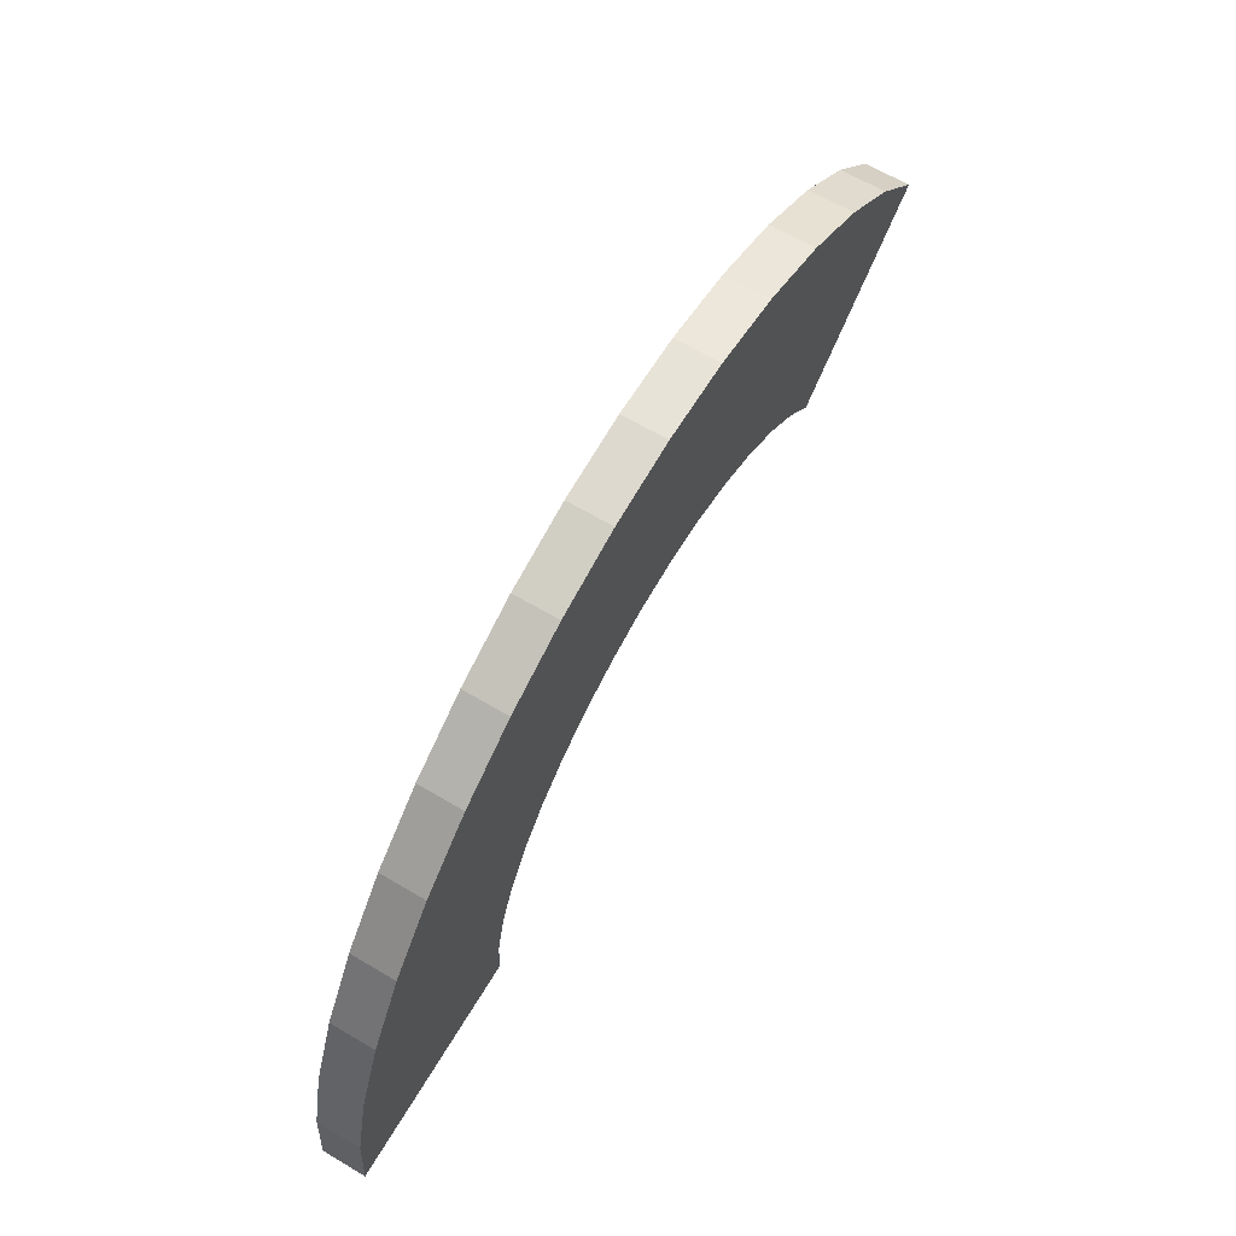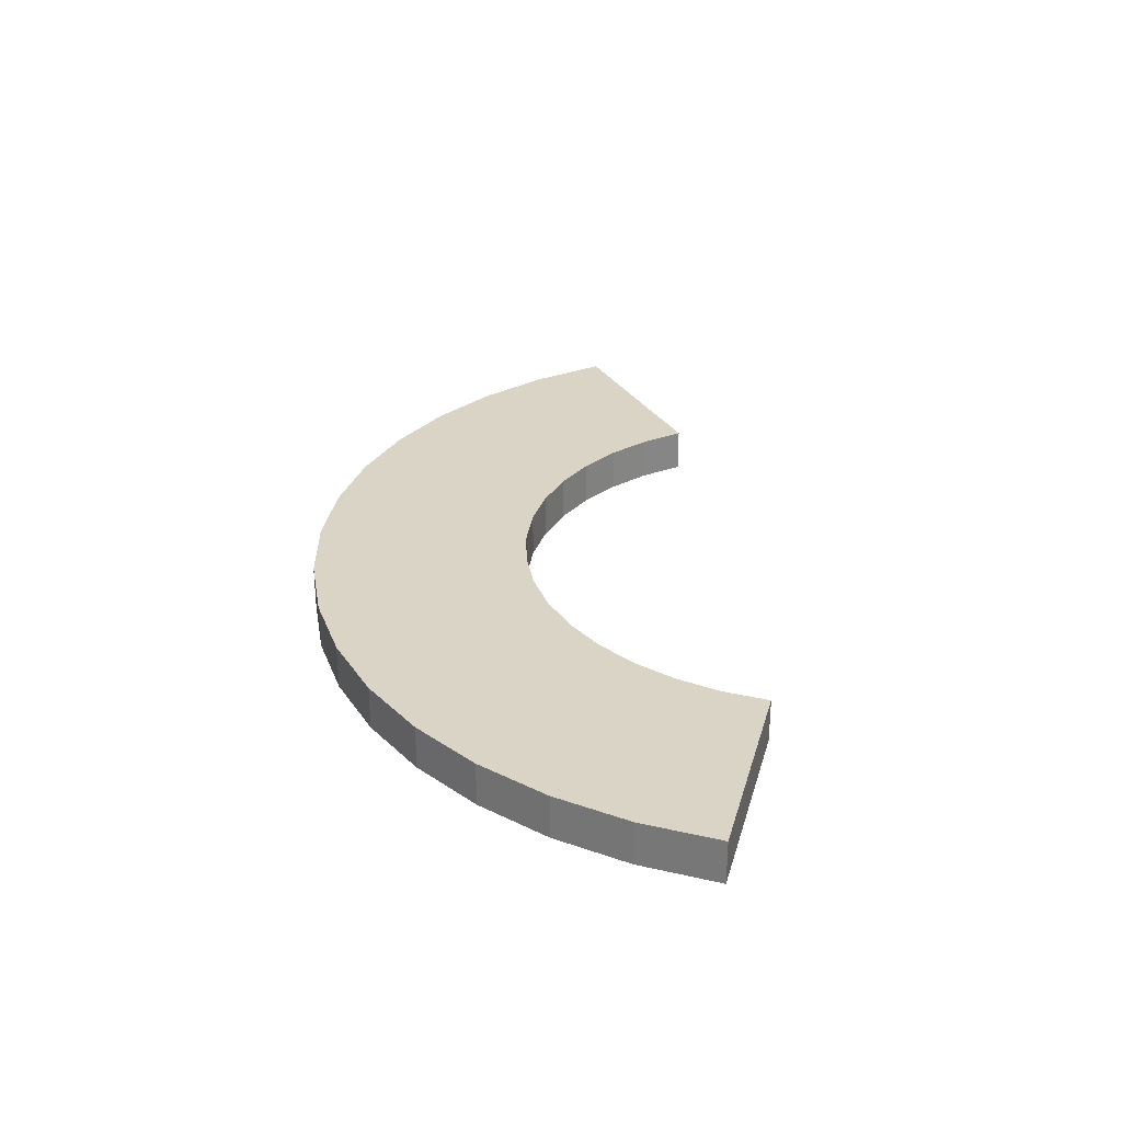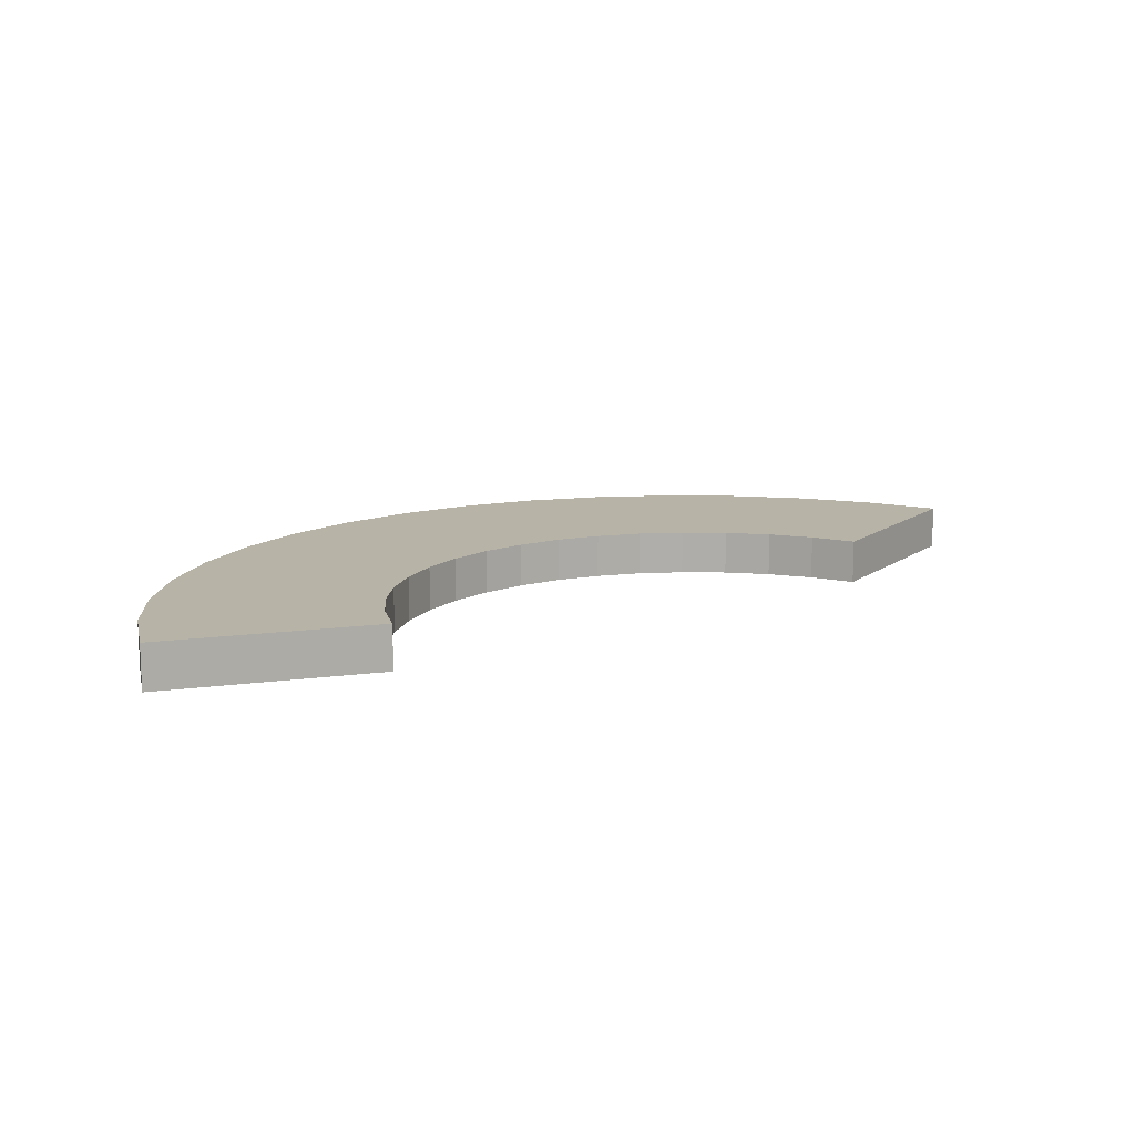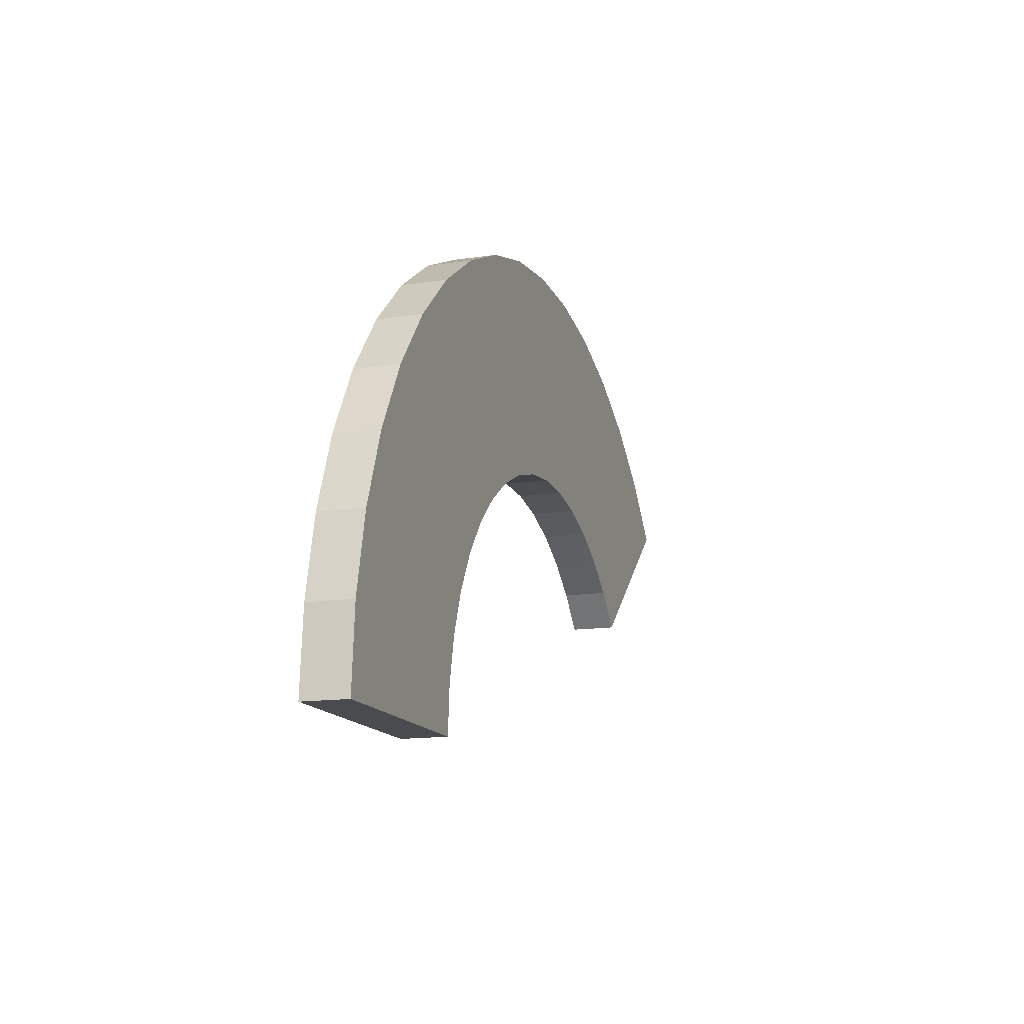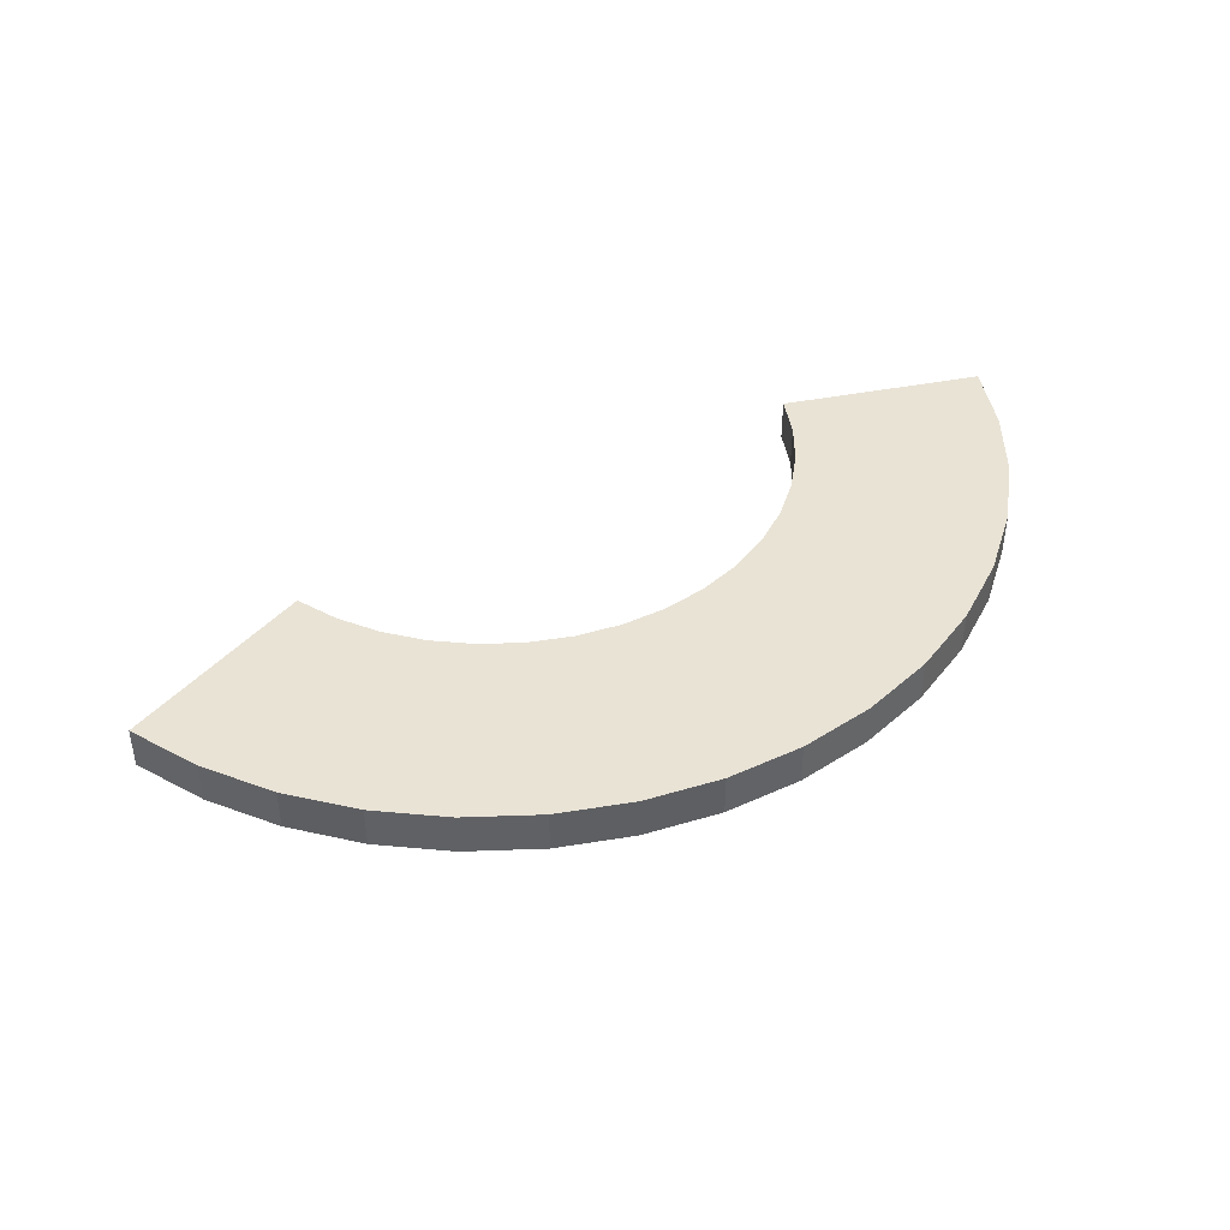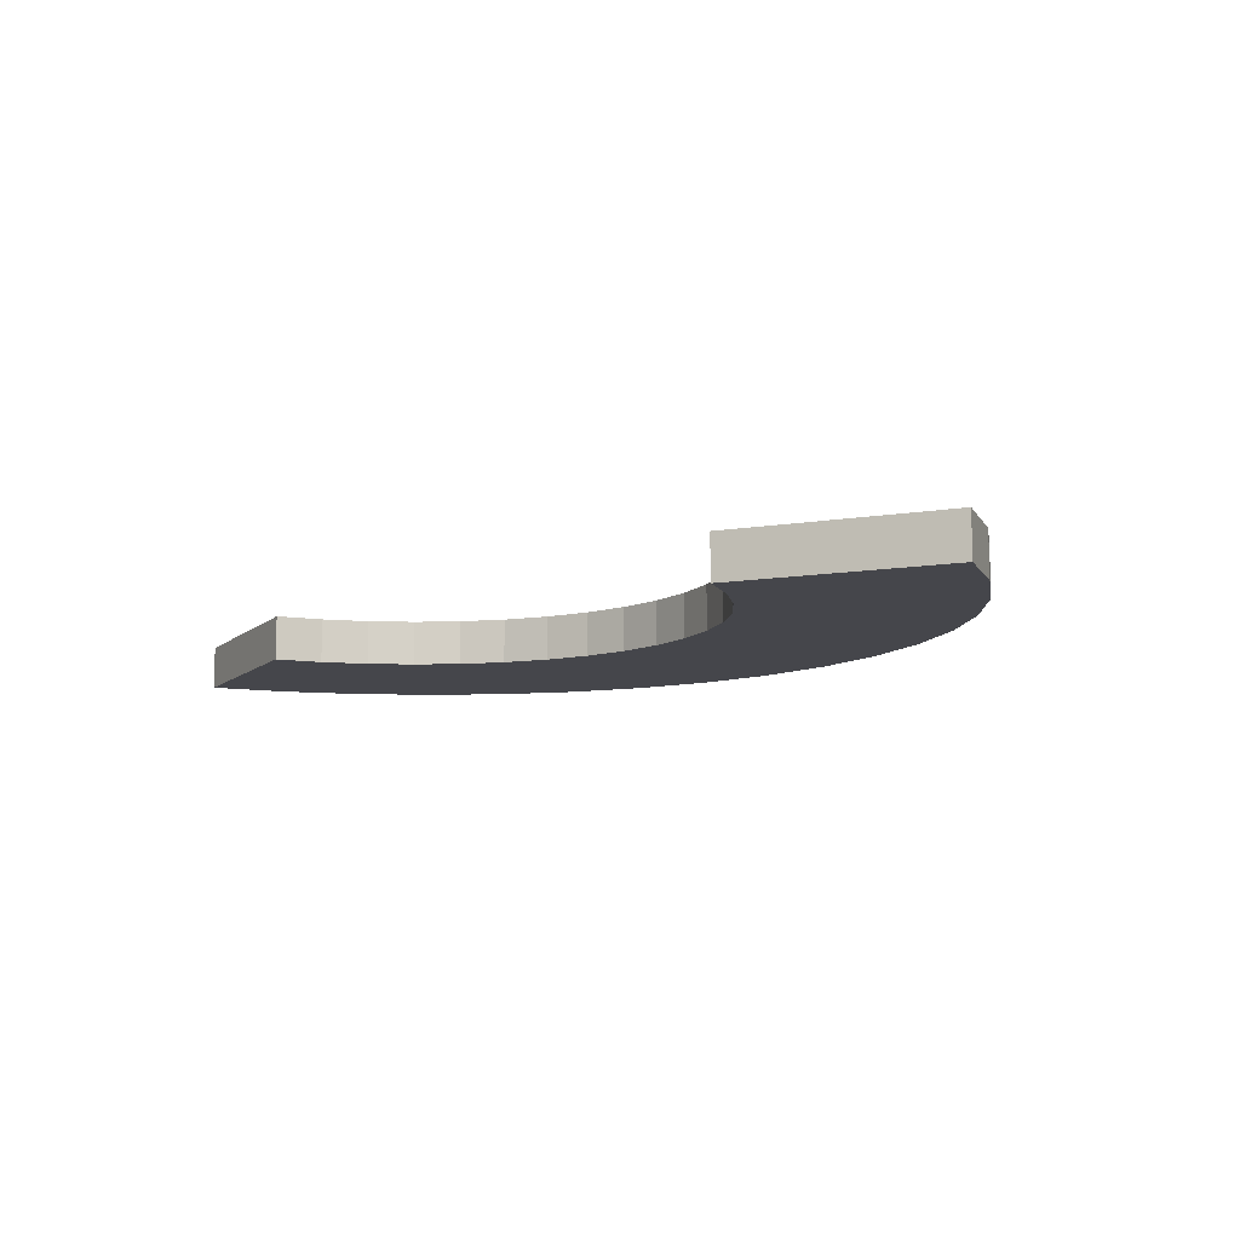
<metadata>
{"format":"obj","ext":"obj","renderer":"f3d","projection":"perspective","resolution":1024,"background":"white","views":[{"elev":64.4,"azim":-59.2,"up":"+Y"},{"elev":28.9,"azim":-75.4,"up":"+Z"},{"elev":12.6,"azim":-17.6,"up":"+Z"},{"elev":-14.3,"azim":-71.8,"up":"+Y"},{"elev":42.1,"azim":166.9,"up":"+Z"},{"elev":-10.1,"azim":63.4,"up":"+Z"}]}
</metadata>
<code>
g Collision/COL_PB_SH_Platform_FInale_Satellite_TwoArches_Arch_r12_d140
v -0 0 0
v 0.1397 1.825 0
v -0 0 1
v 0.1397 1.825 1
v 5.081 1.065 0
v 5 0 0
v 5.081 1.065 1
v 5 0 1
v -0 0 1
v 5 0 1
v -0 0 0
v 5 0 0
v 0.1397 1.825 0
v 0.5554 3.608 0
v 0.1397 1.825 1
v 0.5554 3.608 1
v 5.324 2.105 0
v 5.081 1.065 0
v 5.324 2.105 1
v 5.081 1.065 1
v 0.5554 3.608 0
v 1.238 5.307 0
v 0.5554 3.608 1
v 1.238 5.307 1
v 5.722 3.096 0
v 5.324 2.105 0
v 5.722 3.096 1
v 5.324 2.105 1
v 1.238 5.307 0
v 2.17 6.883 0
v 1.238 5.307 1
v 2.17 6.883 1
v 6.266 4.015 0
v 5.722 3.096 0
v 6.266 4.015 1
v 5.722 3.096 1
v 2.17 6.883 0
v 3.332 8.298 0
v 2.17 6.883 1
v 3.332 8.298 1
v 6.943 4.841 0
v 6.266 4.015 0
v 6.943 4.841 1
v 6.266 4.015 1
v 3.332 8.298 0
v 4.695 9.52 0
v 3.332 8.298 1
v 4.695 9.52 1
v 7.739 5.553 0
v 6.943 4.841 0
v 7.739 5.553 1
v 6.943 4.841 1
v 4.695 9.52 0
v 6.228 10.52 0
v 4.695 9.52 1
v 6.228 10.52 1
v 8.633 6.137 0
v 7.739 5.553 0
v 8.633 6.137 1
v 7.739 5.553 1
v 6.228 10.52 0
v 7.896 11.28 0
v 6.228 10.52 1
v 7.896 11.28 1
v 9.606 6.578 0
v 8.633 6.137 0
v 9.606 6.578 1
v 8.633 6.137 1
v 7.896 11.28 0
v 9.659 11.77 0
v 7.896 11.28 1
v 9.659 11.77 1
v 10.63 6.865 0
v 9.606 6.578 0
v 10.63 6.865 1
v 9.606 6.578 1
v 9.659 11.77 0
v 11.48 11.99 0
v 9.659 11.77 1
v 11.48 11.99 1
v 11.69 6.993 0
v 10.63 6.865 0
v 11.69 6.993 1
v 10.63 6.865 1
v 11.48 11.99 0
v 13.31 11.93 0
v 11.48 11.99 1
v 13.31 11.93 1
v 12.76 6.958 0
v 11.69 6.993 0
v 12.76 6.958 1
v 11.69 6.993 1
v 13.31 11.93 0
v 15.11 11.59 0
v 13.31 11.93 1
v 15.11 11.59 1
v 13.81 6.761 0
v 12.76 6.958 0
v 13.81 6.761 1
v 12.76 6.958 1
v 15.11 11.59 0
v 16.83 10.98 0
v 15.11 11.59 1
v 16.83 10.98 1
v 14.82 6.407 0
v 13.81 6.761 0
v 14.82 6.407 1
v 13.81 6.761 1
v 16.83 10.98 0
v 18.45 10.12 0
v 16.83 10.98 1
v 18.45 10.12 1
v 15.76 5.904 0
v 14.82 6.407 0
v 15.76 5.904 1
v 14.82 6.407 1
v 18.45 10.12 0
v 19.91 9.022 0
v 18.45 10.12 1
v 19.91 9.022 1
v 16.62 5.263 0
v 15.76 5.904 0
v 16.62 5.263 1
v 15.76 5.904 1
v 19.91 9.022 0
v 21.19 7.713 0
v 19.91 9.022 1
v 21.19 7.713 1
v 17.36 4.5 0
v 16.62 5.263 0
v 17.36 4.5 1
v 16.62 5.263 1
v 17.36 4.5 1
v 21.19 7.713 1
v 17.36 4.5 0
v 21.19 7.713 0
v -0 0 1
v 0.1397 1.825 1
v 5 0 1
v 5.081 1.065 1
v 0.1397 1.825 0
v -0 0 0
v 5.081 1.065 0
v 5 0 0
v 0.5554 3.608 1
v 5.324 2.105 1
v 0.5554 3.608 0
v 5.324 2.105 0
v 1.238 5.307 1
v 5.722 3.096 1
v 1.238 5.307 0
v 5.722 3.096 0
v 2.17 6.883 1
v 6.266 4.015 1
v 2.17 6.883 0
v 6.266 4.015 0
v 3.332 8.298 1
v 6.943 4.841 1
v 3.332 8.298 0
v 6.943 4.841 0
v 4.695 9.52 1
v 7.739 5.553 1
v 4.695 9.52 0
v 7.739 5.553 0
v 6.228 10.52 1
v 8.633 6.137 1
v 6.228 10.52 0
v 8.633 6.137 0
v 7.896 11.28 1
v 9.606 6.578 1
v 7.896 11.28 0
v 9.606 6.578 0
v 9.659 11.77 1
v 10.63 6.865 1
v 9.659 11.77 0
v 10.63 6.865 0
v 11.48 11.99 1
v 11.69 6.993 1
v 11.48 11.99 0
v 11.69 6.993 0
v 13.31 11.93 1
v 12.76 6.958 1
v 13.31 11.93 0
v 12.76 6.958 0
v 15.11 11.59 1
v 13.81 6.761 1
v 15.11 11.59 0
v 13.81 6.761 0
v 16.83 10.98 1
v 14.82 6.407 1
v 16.83 10.98 0
v 14.82 6.407 0
v 18.45 10.12 1
v 15.76 5.904 1
v 18.45 10.12 0
v 15.76 5.904 0
v 19.91 9.022 1
v 16.62 5.263 1
v 19.91 9.022 0
v 16.62 5.263 0
v 21.19 7.713 1
v 17.36 4.5 1
v 21.19 7.713 0
v 17.36 4.5 0
g Collision/COL_PB_SH_Platform_FInale_Satellite_TwoArches_Arch_r12_d140_0
f 3 2 1
f 3 4 2
f 7 6 5
f 7 8 6
f 11 10 9
f 11 12 10
f 15 14 13
f 15 16 14
f 19 18 17
f 19 20 18
f 23 22 21
f 23 24 22
f 27 26 25
f 27 28 26
f 31 30 29
f 31 32 30
f 35 34 33
f 35 36 34
f 39 38 37
f 39 40 38
f 43 42 41
f 43 44 42
f 47 46 45
f 47 48 46
f 51 50 49
f 51 52 50
f 55 54 53
f 55 56 54
f 59 58 57
f 59 60 58
f 63 62 61
f 63 64 62
f 67 66 65
f 67 68 66
f 71 70 69
f 71 72 70
f 75 74 73
f 75 76 74
f 79 78 77
f 79 80 78
f 83 82 81
f 83 84 82
f 87 86 85
f 87 88 86
f 91 90 89
f 91 92 90
f 95 94 93
f 95 96 94
f 99 98 97
f 99 100 98
f 103 102 101
f 103 104 102
f 107 106 105
f 107 108 106
f 111 110 109
f 111 112 110
f 115 114 113
f 115 116 114
f 119 118 117
f 119 120 118
f 123 122 121
f 123 124 122
f 127 126 125
f 127 128 126
f 131 130 129
f 131 132 130
f 135 134 133
f 135 136 134
f 139 138 137
f 139 140 138
f 143 142 141
f 143 144 142
f 140 145 138
f 140 146 145
f 148 141 147
f 148 143 141
f 146 149 145
f 146 150 149
f 152 147 151
f 152 148 147
f 150 153 149
f 150 154 153
f 156 151 155
f 156 152 151
f 154 157 153
f 154 158 157
f 160 155 159
f 160 156 155
f 158 161 157
f 158 162 161
f 164 159 163
f 164 160 159
f 162 165 161
f 162 166 165
f 168 163 167
f 168 164 163
f 166 169 165
f 166 170 169
f 172 167 171
f 172 168 167
f 170 173 169
f 170 174 173
f 176 171 175
f 176 172 171
f 174 177 173
f 174 178 177
f 180 175 179
f 180 176 175
f 178 181 177
f 178 182 181
f 184 179 183
f 184 180 179
f 182 185 181
f 182 186 185
f 188 183 187
f 188 184 183
f 186 189 185
f 186 190 189
f 192 187 191
f 192 188 187
f 190 193 189
f 190 194 193
f 196 191 195
f 196 192 191
f 194 197 193
f 194 198 197
f 200 195 199
f 200 196 195
f 198 201 197
f 198 202 201
f 204 199 203
f 204 200 199

</code>
